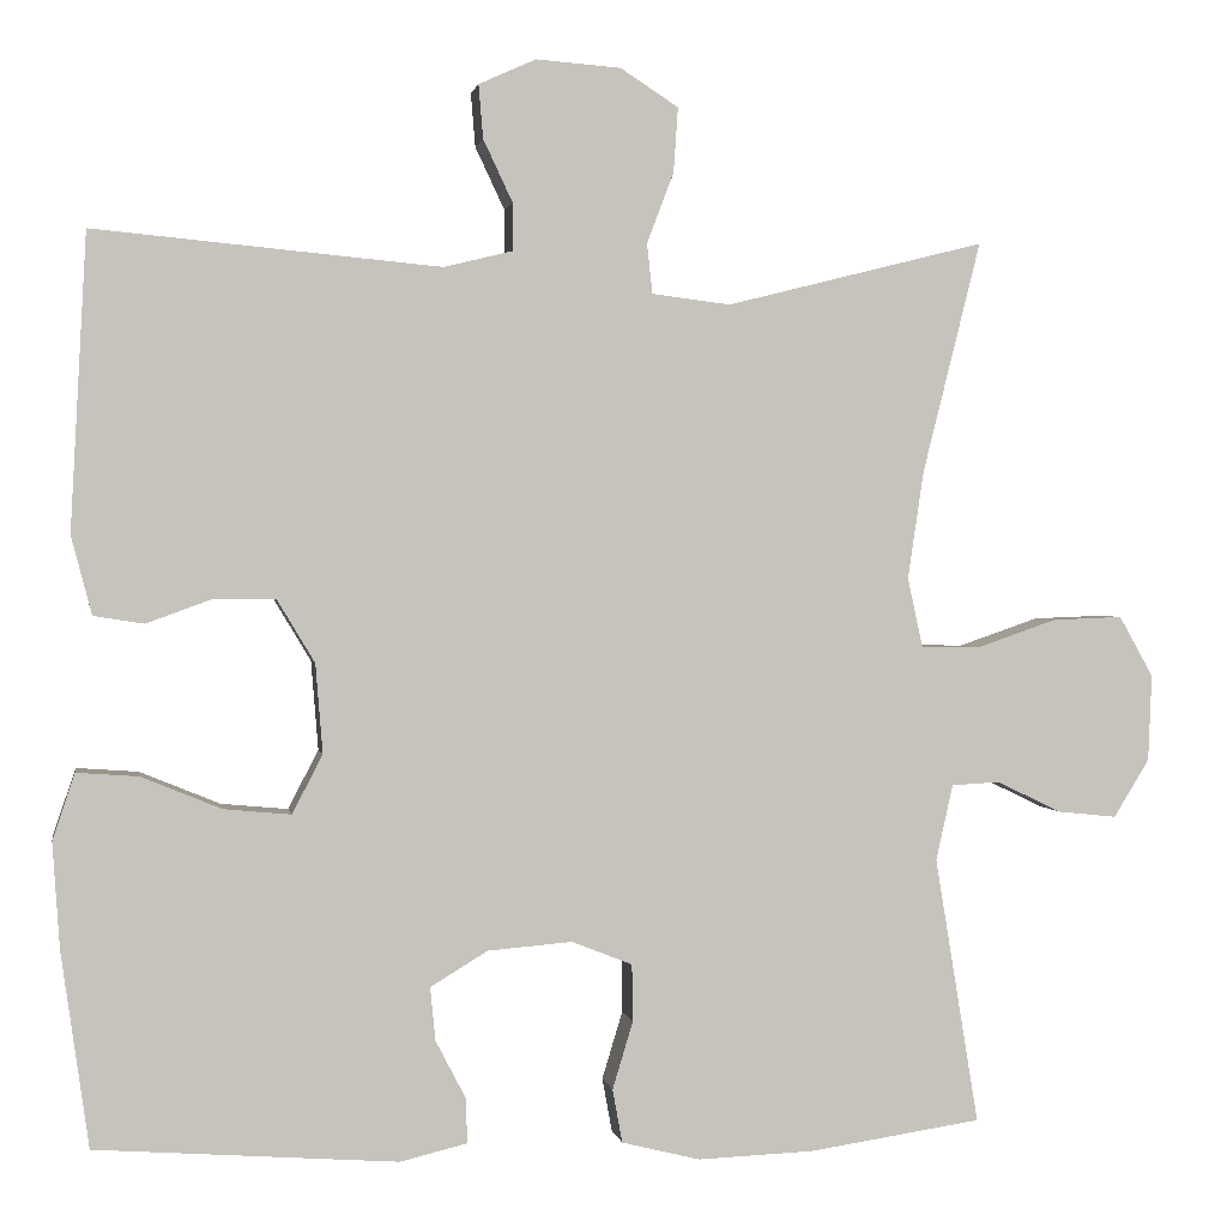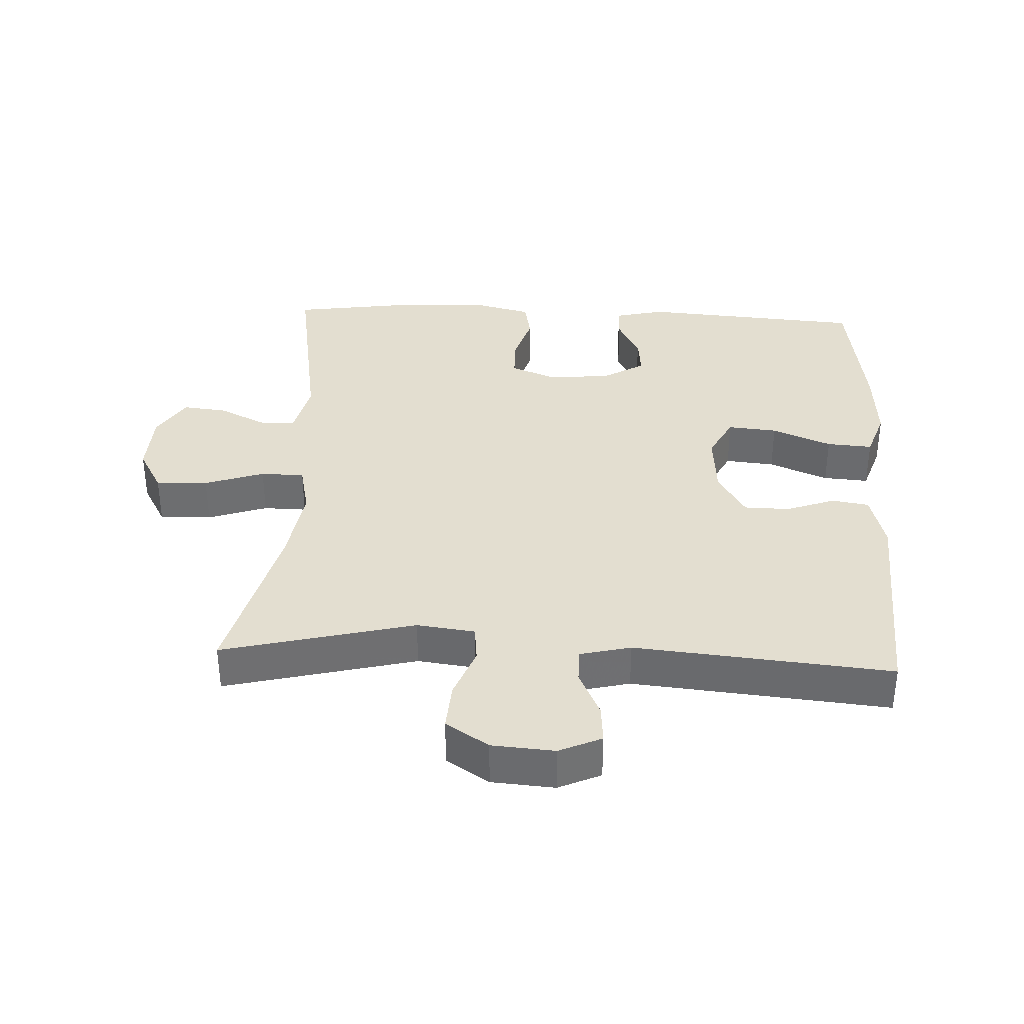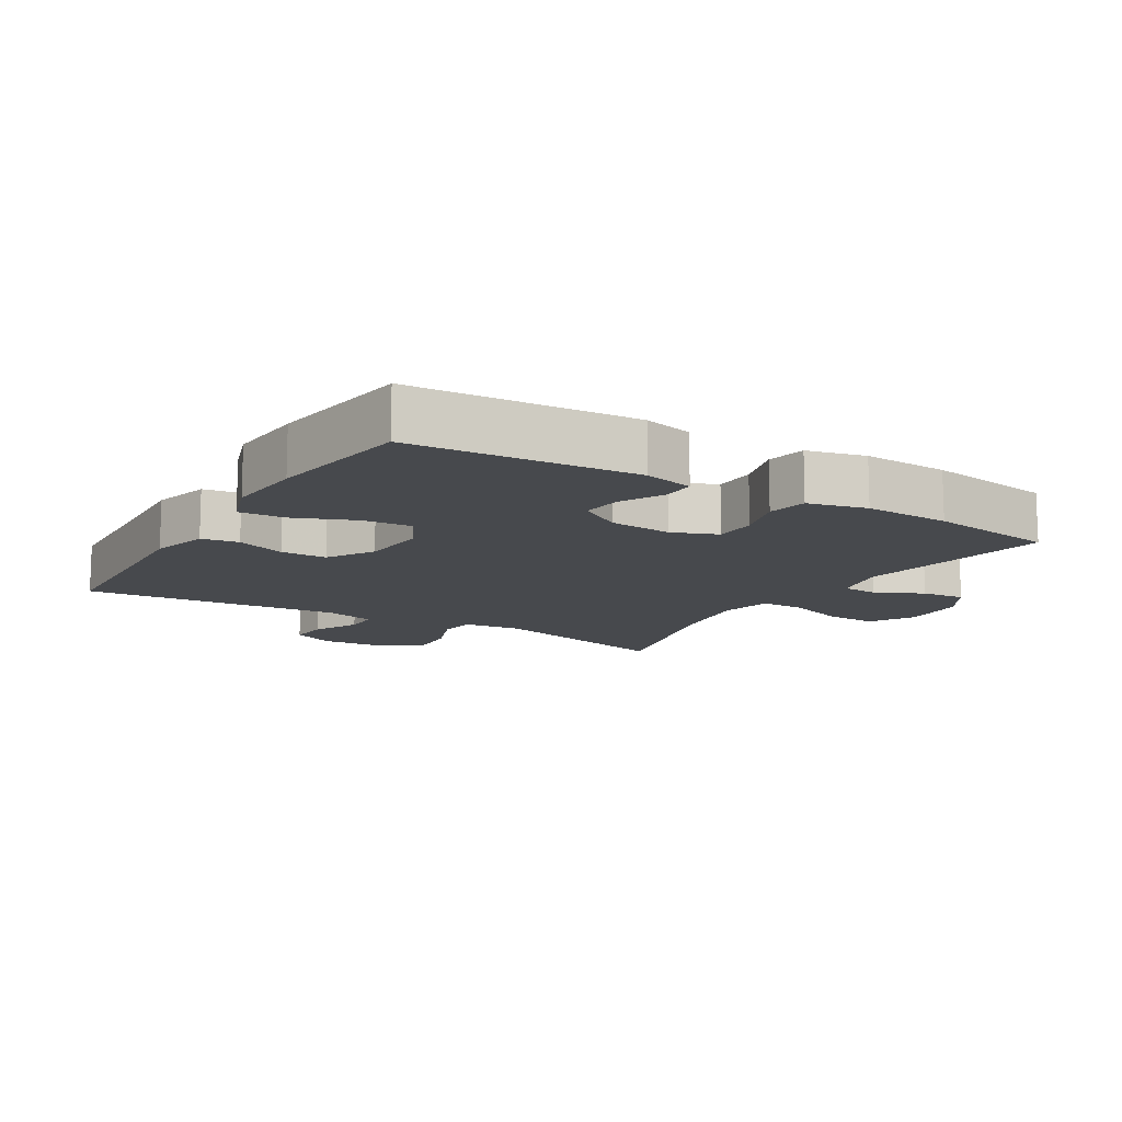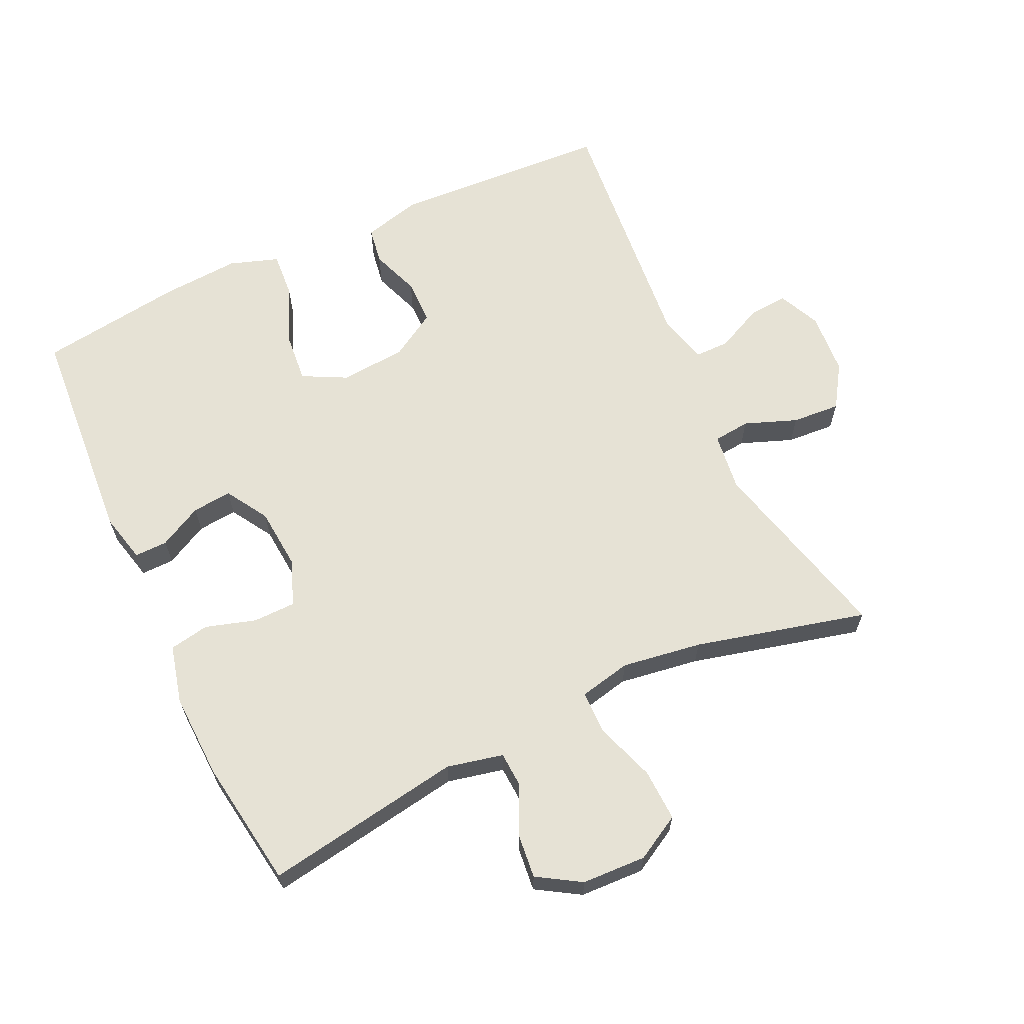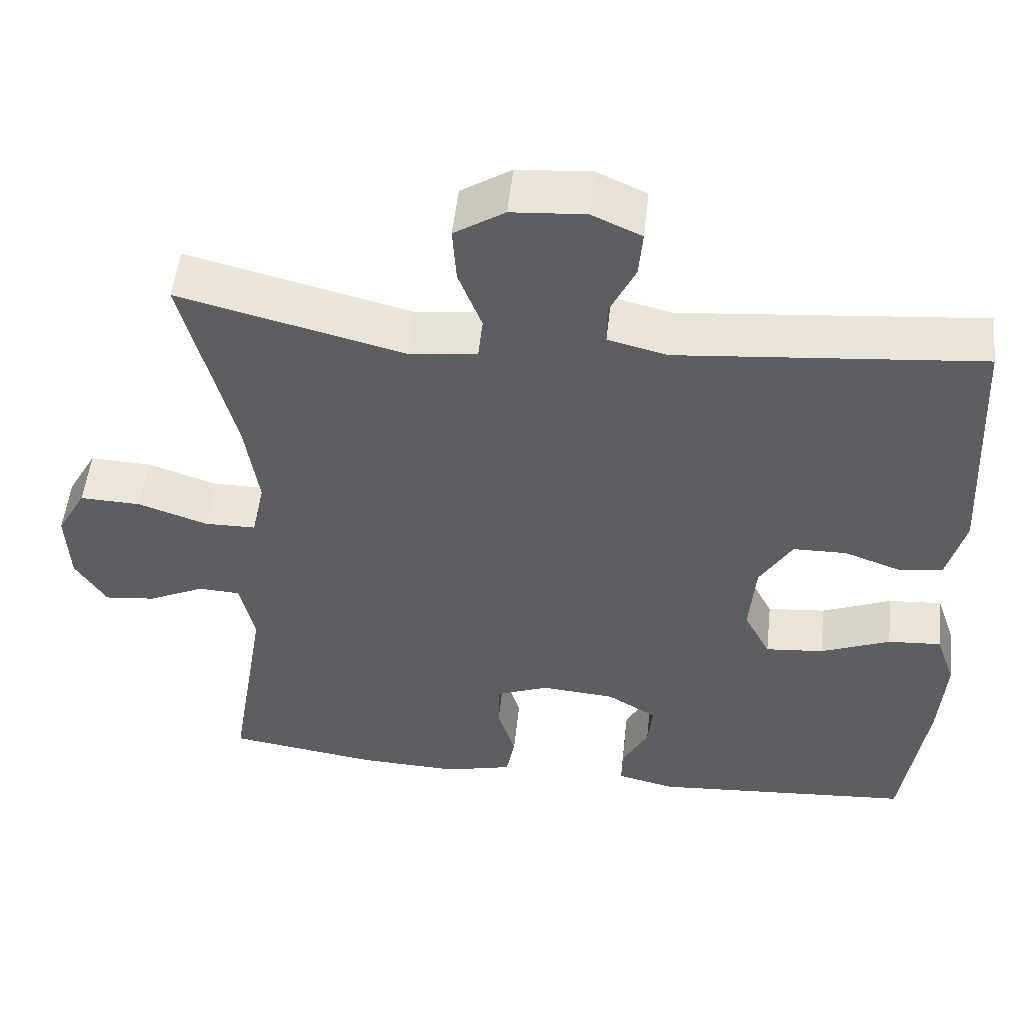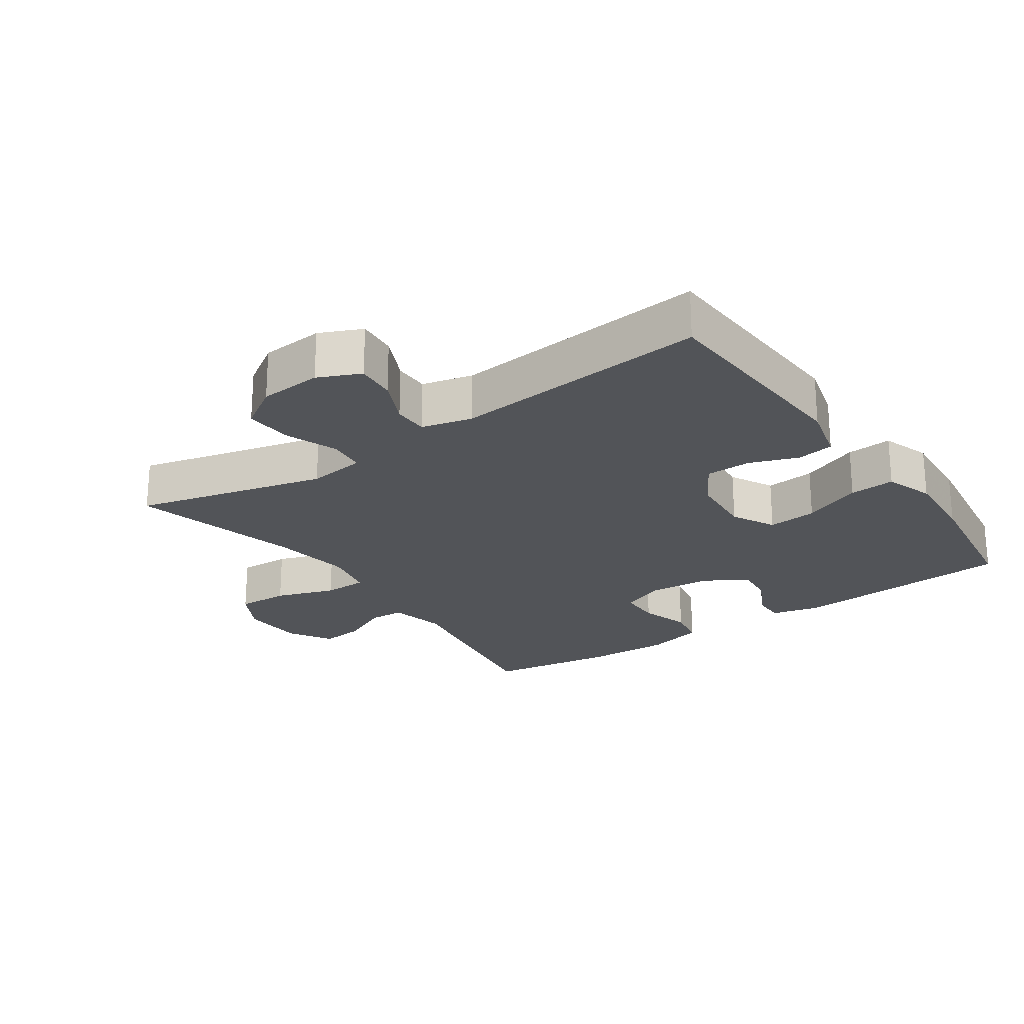
<metadata>
{"format":"obj","ext":"obj","renderer":"f3d","projection":"perspective","resolution":1024,"background":"white","views":[{"elev":1.3,"azim":170.3,"up":"+Z"},{"elev":35.7,"azim":2.8,"up":"+Y"},{"elev":-12.4,"azim":148.6,"up":"+Y"},{"elev":64.0,"azim":-115.1,"up":"+Y"},{"elev":52.2,"azim":6.2,"up":"+Z"},{"elev":-23.1,"azim":34.8,"up":"+Y"}]}
</metadata>
<code>
v -0.5 0.07 0.5
v -0.21 0.07 0.427
v -0.122 0.07 0.438
v -0.116 0.07 0.494
v -0.146 0.07 0.573
v -0.151 0.07 0.646
v -0.086 0.07 0.688
v 0.009 0.07 0.695
v 0.073 0.07 0.666
v 0.068 0.07 0.606
v 0.035 0.07 0.536
v 0.035 0.07 0.483
v 0.112 0.07 0.464
v 0.5 0.07 0.5
v 0.518 0.07 0.169
v 0.495 0.07 0.081
v 0.439 0.07 0.072
v 0.365 0.07 0.099
v 0.296 0.07 0.098
v 0.254 0.07 0.028
v 0.246 0.07 -0.072
v 0.28 0.07 -0.138
v 0.355 0.07 -0.131
v 0.445 0.07 -0.094
v 0.514 0.07 -0.089
v 0.539 0.07 -0.163
v 0.531 0.07 -0.281
v 0.5 0.07 -0.5
v 0.162 0.07 -0.525
v 0.087 0.07 -0.507
v 0.088 0.07 -0.457
v 0.122 0.07 -0.392
v 0.128 0.07 -0.332
v 0.064 0.07 -0.293
v -0.031 0.07 -0.285
v -0.099 0.07 -0.312
v -0.1 0.07 -0.376
v -0.077 0.07 -0.452
v -0.088 0.07 -0.512
v -0.176 0.07 -0.534
v -0.306 0.07 -0.529
v -0.5 0.07 -0.5
v -0.451 0.07 -0.201
v -0.47 0.07 -0.116
v -0.524 0.07 -0.113
v -0.597 0.07 -0.148
v -0.663 0.07 -0.155
v -0.703 0.07 -0.09
v -0.707 0.07 0.007
v -0.669 0.07 0.075
v -0.59 0.07 0.072
v -0.5 0.07 0.041
v -0.434 0.07 0.042
v -0.417 0.07 0.12
v -0.435 0.07 0.241
v -0.5 0 0.5
v -0.21 0 0.427
v -0.122 0 0.438
v -0.116 0 0.494
v -0.146 0 0.573
v -0.151 0 0.646
v -0.086 0 0.688
v 0.009 0 0.695
v 0.073 0 0.666
v 0.068 0 0.606
v 0.035 0 0.536
v 0.035 0 0.483
v 0.112 0 0.464
v 0.5 0 0.5
v 0.518 0 0.169
v 0.495 0 0.081
v 0.439 0 0.072
v 0.365 0 0.099
v 0.296 0 0.098
v 0.254 0 0.028
v 0.246 0 -0.072
v 0.28 0 -0.138
v 0.355 0 -0.131
v 0.445 0 -0.094
v 0.514 0 -0.089
v 0.539 0 -0.163
v 0.531 0 -0.281
v 0.5 0 -0.5
v 0.162 0 -0.525
v 0.087 0 -0.507
v 0.088 0 -0.457
v 0.122 0 -0.392
v 0.128 0 -0.332
v 0.064 0 -0.293
v -0.031 0 -0.285
v -0.099 0 -0.312
v -0.1 0 -0.376
v -0.077 0 -0.452
v -0.088 0 -0.512
v -0.176 0 -0.534
v -0.306 0 -0.529
v -0.5 0 -0.5
v -0.451 0 -0.201
v -0.47 0 -0.116
v -0.524 0 -0.113
v -0.597 0 -0.148
v -0.663 0 -0.155
v -0.703 0 -0.09
v -0.707 0 0.007
v -0.669 0 0.075
v -0.59 0 0.072
v -0.5 0 0.041
v -0.434 0 0.042
v -0.417 0 0.12
v -0.435 0 0.241
f 50 51 52
f 49 50 52
f 48 49 52
f 47 48 52
f 46 47 52
f 45 46 52
f 44 45 52 53
f 43 44 53
f 41 42 43
f 40 41 43
f 39 40 43
f 38 39 43
f 37 38 43
f 43 53 54
f 37 43 54
f 36 37 54
f 30 31 32
f 29 30 32
f 28 29 32
f 27 28 32
f 26 27 32
f 25 26 32
f 24 25 32
f 23 24 32
f 22 23 32 33
f 21 22 33 34
f 16 17 18
f 15 16 18
f 14 15 18
f 13 14 18
f 12 13 18 19
f 9 10 11
f 8 9 11
f 7 8 11
f 6 7 11
f 5 6 11
f 4 5 11
f 3 4 11 12
f 55 1 2
f 55 2 3
f 54 55 3
f 36 54 3
f 35 36 3
f 12 19 20
f 3 12 20
f 35 3 20
f 20 21 34 35
f 107 106 105
f 107 105 104
f 107 104 103
f 107 103 102
f 107 102 101
f 107 101 100
f 108 107 100 99
f 108 99 98
f 98 97 96
f 98 96 95
f 98 95 94
f 98 94 93
f 98 93 92
f 109 108 98
f 109 98 92
f 109 92 91
f 87 86 85
f 87 85 84
f 87 84 83
f 87 83 82
f 87 82 81
f 87 81 80
f 87 80 79
f 87 79 78
f 88 87 78 77
f 89 88 77 76
f 73 72 71
f 73 71 70
f 73 70 69
f 73 69 68
f 74 73 68 67
f 66 65 64
f 66 64 63
f 66 63 62
f 66 62 61
f 66 61 60
f 66 60 59
f 67 66 59 58
f 57 56 110
f 58 57 110
f 58 110 109
f 58 109 91
f 58 91 90
f 75 74 67
f 75 67 58
f 75 58 90
f 90 89 76 75
f 1 56 57 2
f 2 57 58 3
f 3 58 59 4
f 4 59 60 5
f 5 60 61 6
f 6 61 62 7
f 7 62 63 8
f 8 63 64 9
f 9 64 65 10
f 10 65 66 11
f 11 66 67 12
f 12 67 68 13
f 13 68 69 14
f 14 69 70 15
f 15 70 71 16
f 16 71 72 17
f 17 72 73 18
f 18 73 74 19
f 19 74 75 20
f 20 75 76 21
f 21 76 77 22
f 22 77 78 23
f 23 78 79 24
f 24 79 80 25
f 25 80 81 26
f 26 81 82 27
f 27 82 83 28
f 28 83 84 29
f 29 84 85 30
f 30 85 86 31
f 31 86 87 32
f 32 87 88 33
f 33 88 89 34
f 34 89 90 35
f 35 90 91 36
f 36 91 92 37
f 37 92 93 38
f 38 93 94 39
f 39 94 95 40
f 40 95 96 41
f 41 96 97 42
f 42 97 98 43
f 43 98 99 44
f 44 99 100 45
f 45 100 101 46
f 46 101 102 47
f 47 102 103 48
f 48 103 104 49
f 49 104 105 50
f 50 105 106 51
f 51 106 107 52
f 52 107 108 53
f 53 108 109 54
f 54 109 110 55
f 55 110 56 1

</code>
